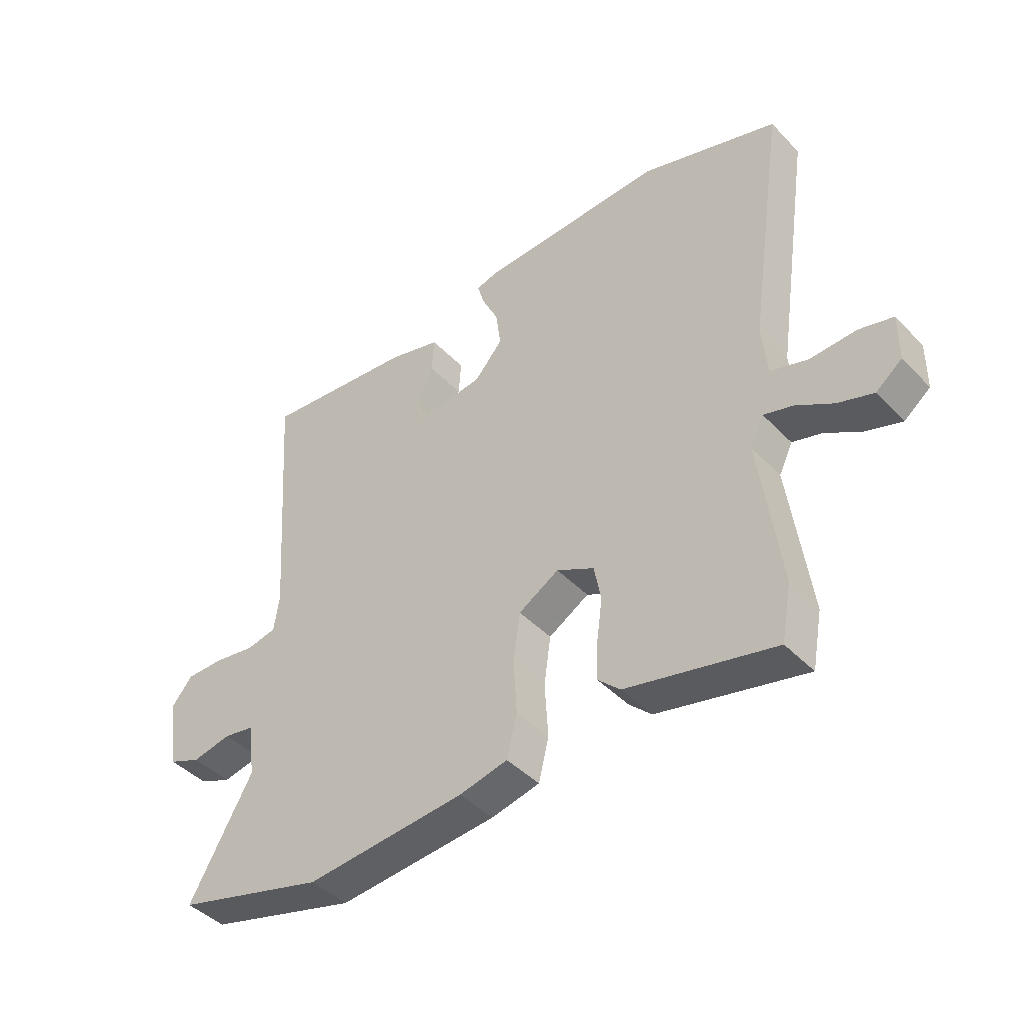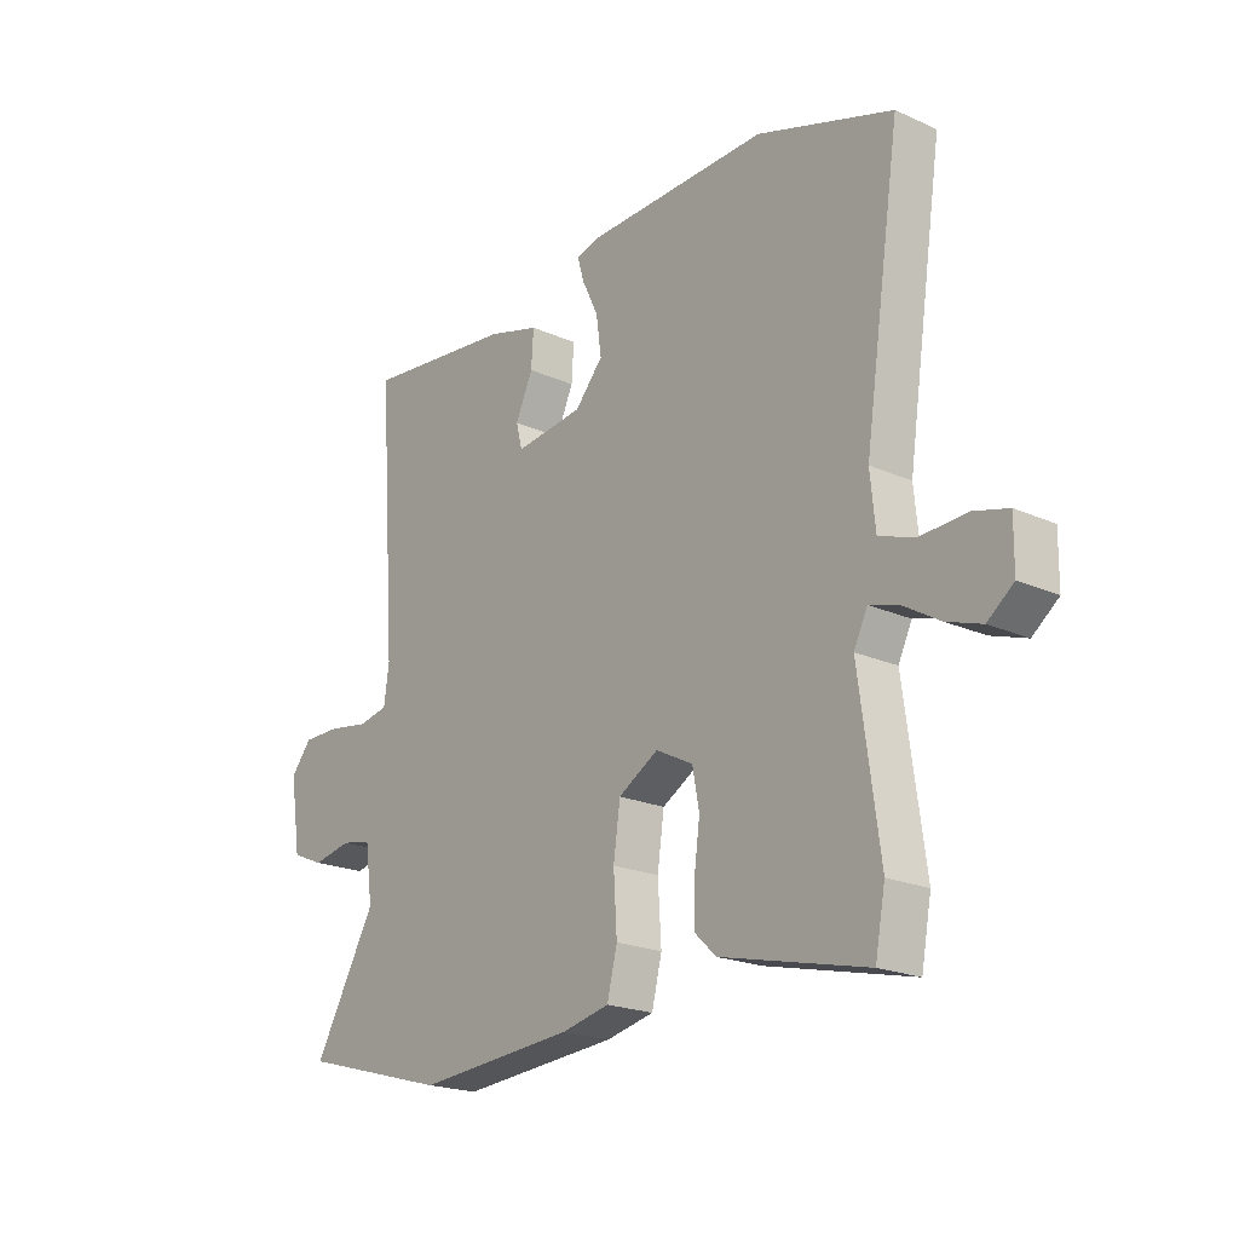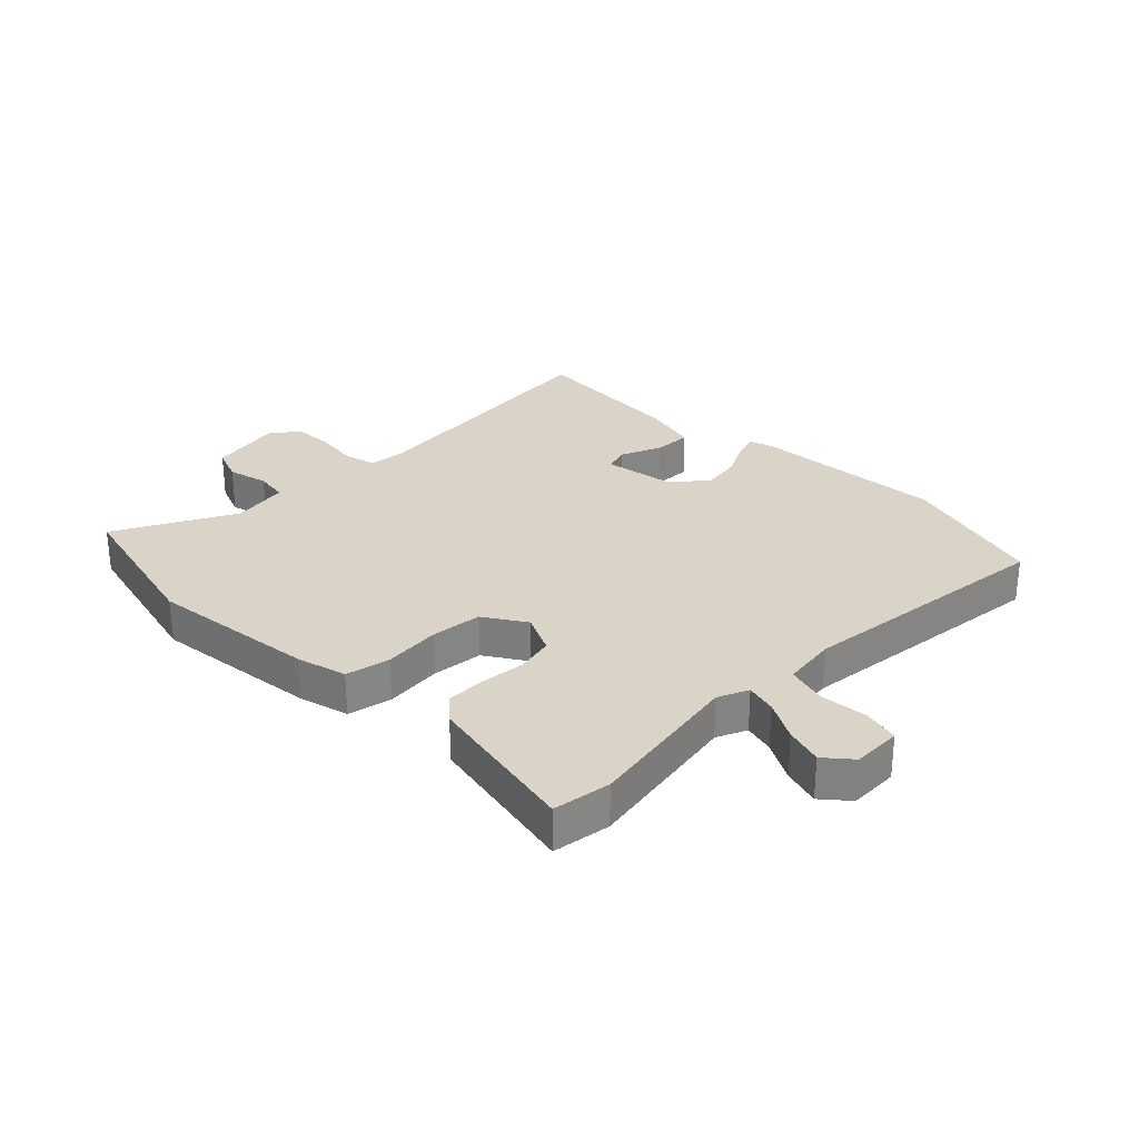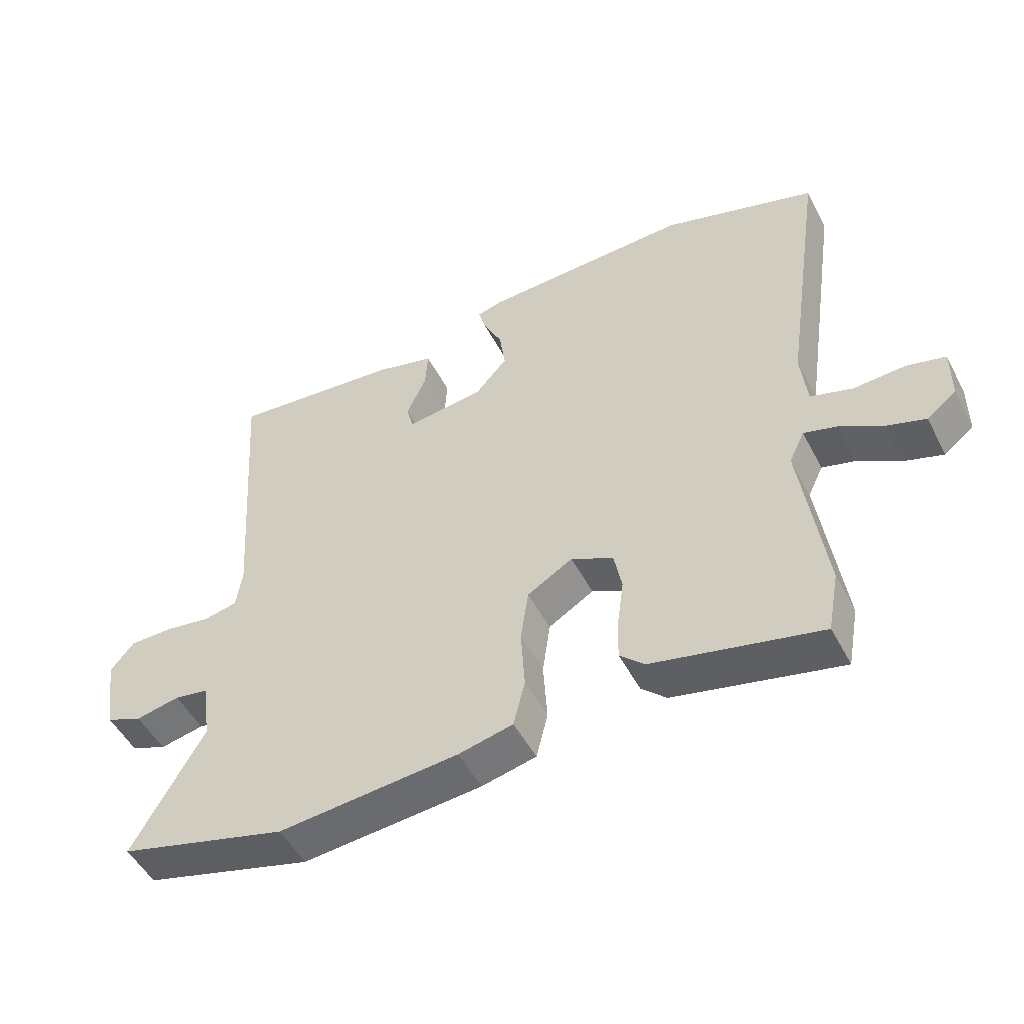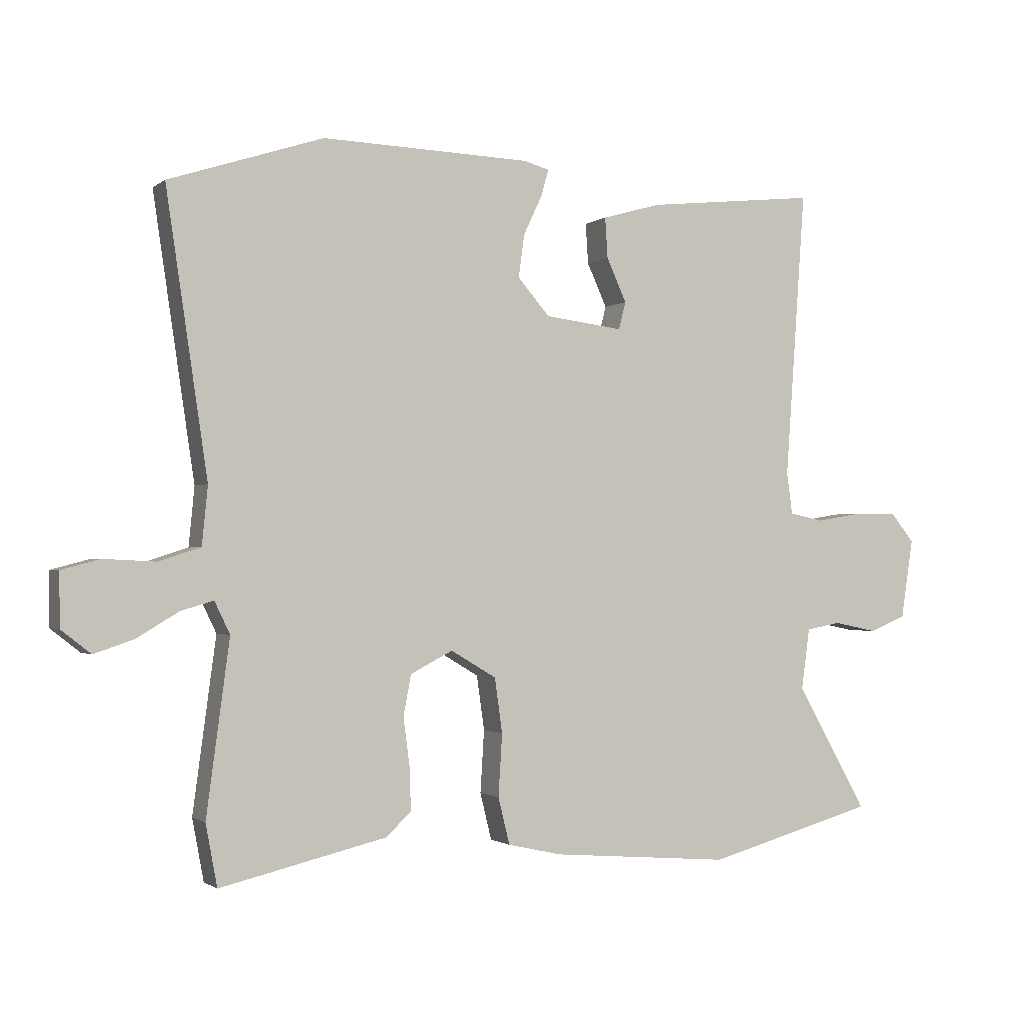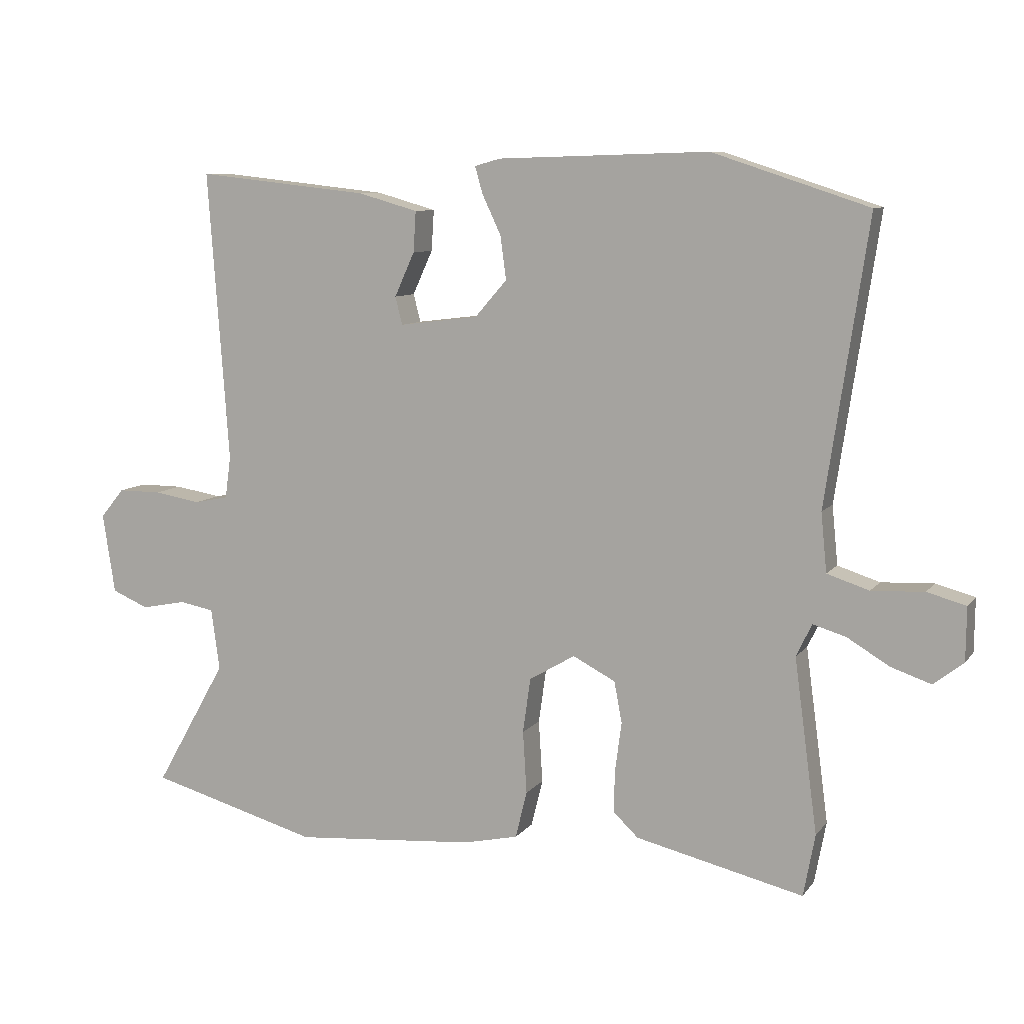
<metadata>
{"format":"obj","ext":"obj","renderer":"f3d","projection":"perspective","resolution":1024,"background":"white","views":[{"elev":-43.4,"azim":-140.1,"up":"+Z"},{"elev":-20.7,"azim":-129.0,"up":"+Z"},{"elev":28.8,"azim":-137.0,"up":"+Y"},{"elev":-51.0,"azim":-152.8,"up":"+Z"},{"elev":-1.4,"azim":-23.9,"up":"+Z"},{"elev":9.0,"azim":-158.7,"up":"+Z"}]}
</metadata>
<code>
v -0.492 0.07 -0.544
v -0.51 0.07 -0.448
v -0.474 0.07 -0.179
v -0.498 0.07 -0.129
v -0.549 0.07 -0.144
v -0.614 0.07 -0.183
v -0.676 0.07 -0.204
v -0.722 0.07 -0.168
v -0.723 0.07 -0.085
v -0.663 0.07 -0.069
v -0.582 0.07 -0.073
v -0.517 0.07 -0.052
v -0.508 0.07 0.039
v -0.573 0.07 0.476
v -0.332 0.07 0.555
v -0.006 0.07 0.545
v 0.034 0.07 0.534
v 0.022 0.07 0.492
v -0.007 0.07 0.431
v -0.016 0.07 0.364
v 0.034 0.07 0.307
v 0.156 0.07 0.292
v 0.167 0.07 0.335
v 0.136 0.07 0.403
v 0.132 0.07 0.466
v 0.224 0.07 0.492
v 0.492 0.07 0.521
v 0.46 0.07 0.071
v 0.469 0.07 0.006
v 0.522 0.07 -0.005
v 0.595 0.07 0.007
v 0.662 0.07 0.007
v 0.699 0.07 -0.038
v 0.68 0.07 -0.162
v 0.623 0.07 -0.186
v 0.554 0.07 -0.172
v 0.5 0.07 -0.182
v 0.487 0.07 -0.277
v 0.598 0.07 -0.473
v 0.334 0.07 -0.546
v 0.053 0.07 -0.523
v -0.032 0.07 -0.504
v -0.05 0.07 -0.431
v -0.044 0.07 -0.334
v -0.056 0.07 -0.249
v -0.127 0.07 -0.207
v -0.193 0.07 -0.241
v -0.205 0.07 -0.305
v -0.195 0.07 -0.38
v -0.193 0.07 -0.446
v -0.232 0.07 -0.483
v -0.492 0 -0.544
v -0.51 0 -0.448
v -0.474 0 -0.179
v -0.498 0 -0.129
v -0.549 0 -0.144
v -0.614 0 -0.183
v -0.676 0 -0.204
v -0.722 0 -0.168
v -0.723 0 -0.085
v -0.663 0 -0.069
v -0.582 0 -0.073
v -0.517 0 -0.052
v -0.508 0 0.039
v -0.573 0 0.476
v -0.332 0 0.555
v -0.006 0 0.545
v 0.034 0 0.534
v 0.022 0 0.492
v -0.007 0 0.431
v -0.016 0 0.364
v 0.034 0 0.307
v 0.156 0 0.292
v 0.167 0 0.335
v 0.136 0 0.403
v 0.132 0 0.466
v 0.224 0 0.492
v 0.492 0 0.521
v 0.46 0 0.071
v 0.469 0 0.006
v 0.522 0 -0.005
v 0.595 0 0.007
v 0.662 0 0.007
v 0.699 0 -0.038
v 0.68 0 -0.162
v 0.623 0 -0.186
v 0.554 0 -0.172
v 0.5 0 -0.182
v 0.487 0 -0.277
v 0.598 0 -0.473
v 0.334 0 -0.546
v 0.053 0 -0.523
v -0.032 0 -0.504
v -0.05 0 -0.431
v -0.044 0 -0.334
v -0.056 0 -0.249
v -0.127 0 -0.207
v -0.193 0 -0.241
v -0.205 0 -0.305
v -0.195 0 -0.38
v -0.193 0 -0.446
v -0.232 0 -0.483
f 48 49 50 51
f 48 51 1 2
f 47 48 2 3
f 46 47 3 4
f 41 42 43 44
f 41 44 45
f 38 39 40 41
f 37 38 41 45
f 36 37 45 46
f 34 35 36
f 30 31 32 33
f 30 33 34 36
f 25 26 27 28
f 23 24 25 28
f 22 23 28 29
f 21 22 29
f 16 17 18 19
f 16 19 20
f 13 14 15 16
f 12 13 16 20
f 8 9 10 11
f 8 11 12
f 5 6 7 8
f 4 5 8 12
f 29 30 36 46
f 21 29 46 4
f 4 12 20 21
f 102 101 100 99
f 53 52 102 99
f 54 53 99 98
f 55 54 98 97
f 95 94 93 92
f 96 95 92
f 92 91 90 89
f 96 92 89 88
f 97 96 88 87
f 87 86 85
f 84 83 82 81
f 87 85 84 81
f 79 78 77 76
f 79 76 75 74
f 80 79 74 73
f 80 73 72
f 70 69 68 67
f 71 70 67
f 67 66 65 64
f 71 67 64 63
f 62 61 60 59
f 63 62 59
f 59 58 57 56
f 63 59 56 55
f 97 87 81 80
f 55 97 80 72
f 72 71 63 55
f 1 52 53 2
f 2 53 54 3
f 3 54 55 4
f 4 55 56 5
f 5 56 57 6
f 6 57 58 7
f 7 58 59 8
f 8 59 60 9
f 9 60 61 10
f 10 61 62 11
f 11 62 63 12
f 12 63 64 13
f 13 64 65 14
f 14 65 66 15
f 15 66 67 16
f 16 67 68 17
f 17 68 69 18
f 18 69 70 19
f 19 70 71 20
f 20 71 72 21
f 21 72 73 22
f 22 73 74 23
f 23 74 75 24
f 24 75 76 25
f 25 76 77 26
f 26 77 78 27
f 27 78 79 28
f 28 79 80 29
f 29 80 81 30
f 30 81 82 31
f 31 82 83 32
f 32 83 84 33
f 33 84 85 34
f 34 85 86 35
f 35 86 87 36
f 36 87 88 37
f 37 88 89 38
f 38 89 90 39
f 39 90 91 40
f 40 91 92 41
f 41 92 93 42
f 42 93 94 43
f 43 94 95 44
f 44 95 96 45
f 45 96 97 46
f 46 97 98 47
f 47 98 99 48
f 48 99 100 49
f 49 100 101 50
f 50 101 102 51
f 51 102 52 1

</code>
